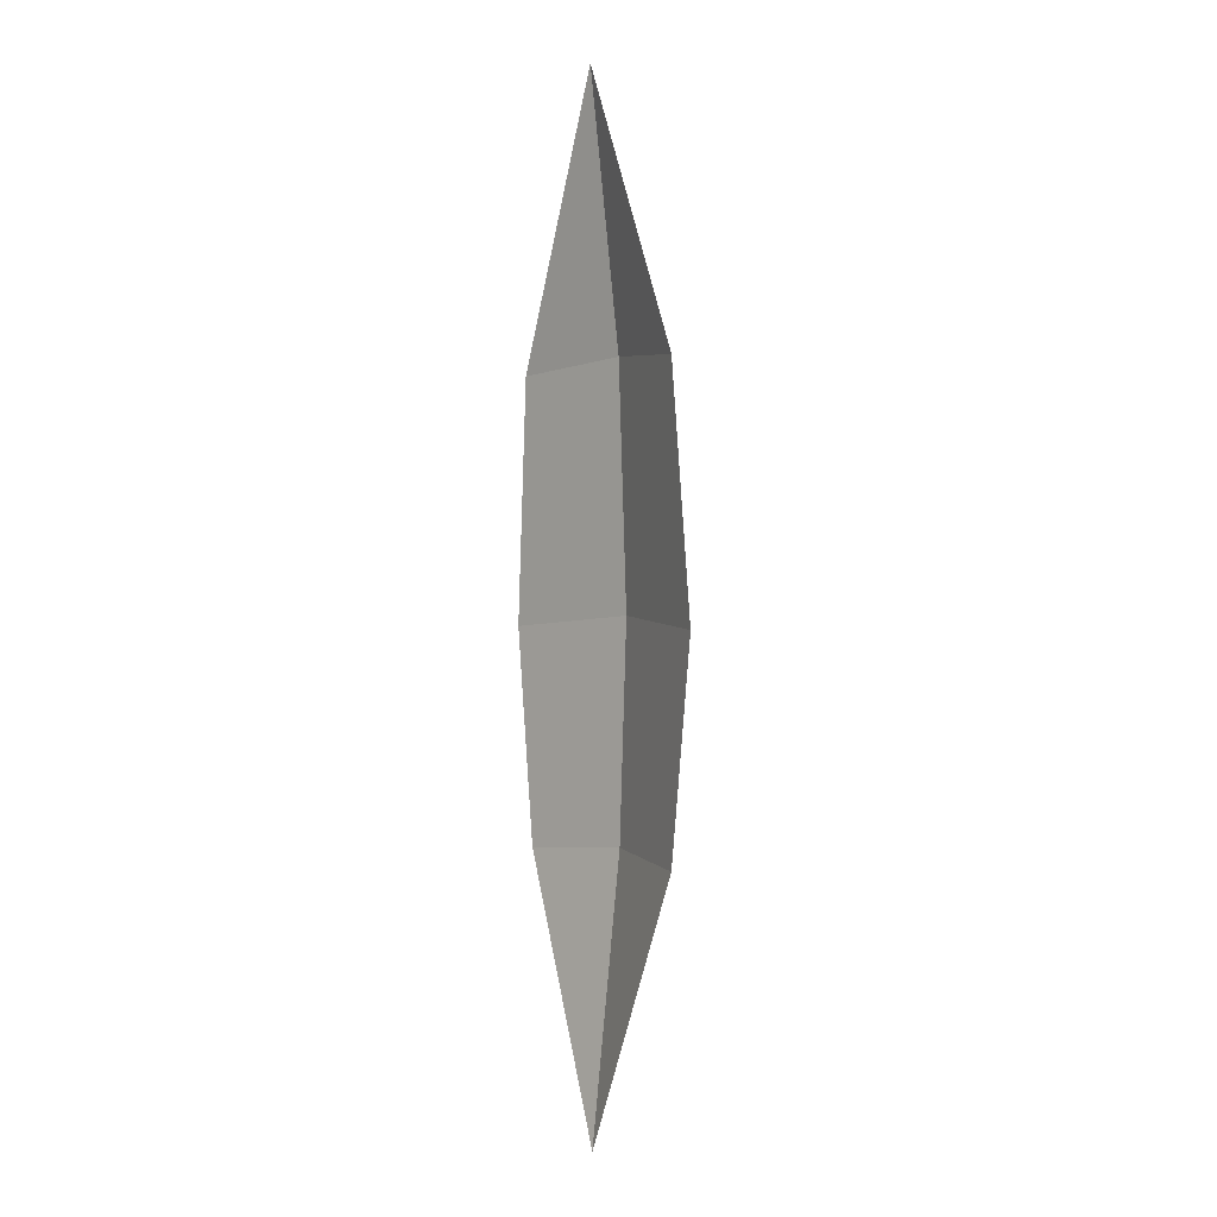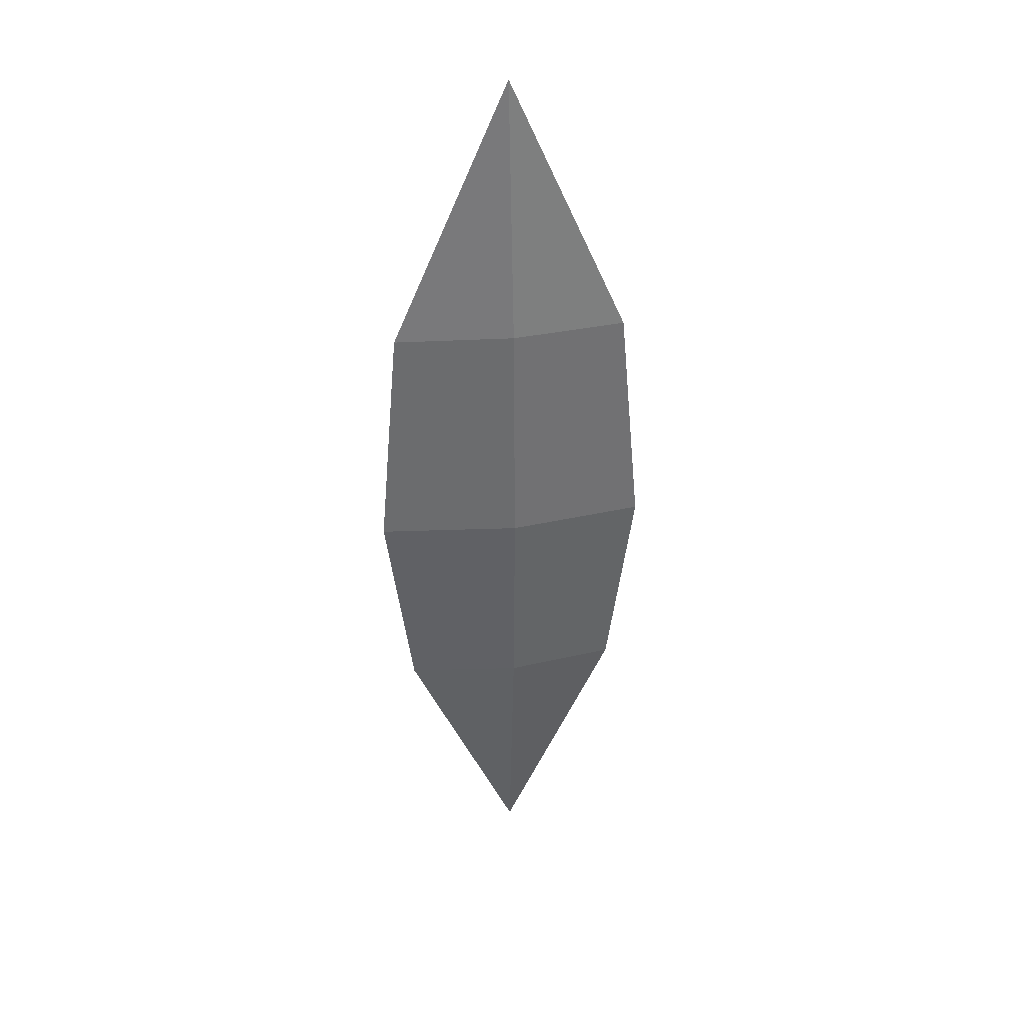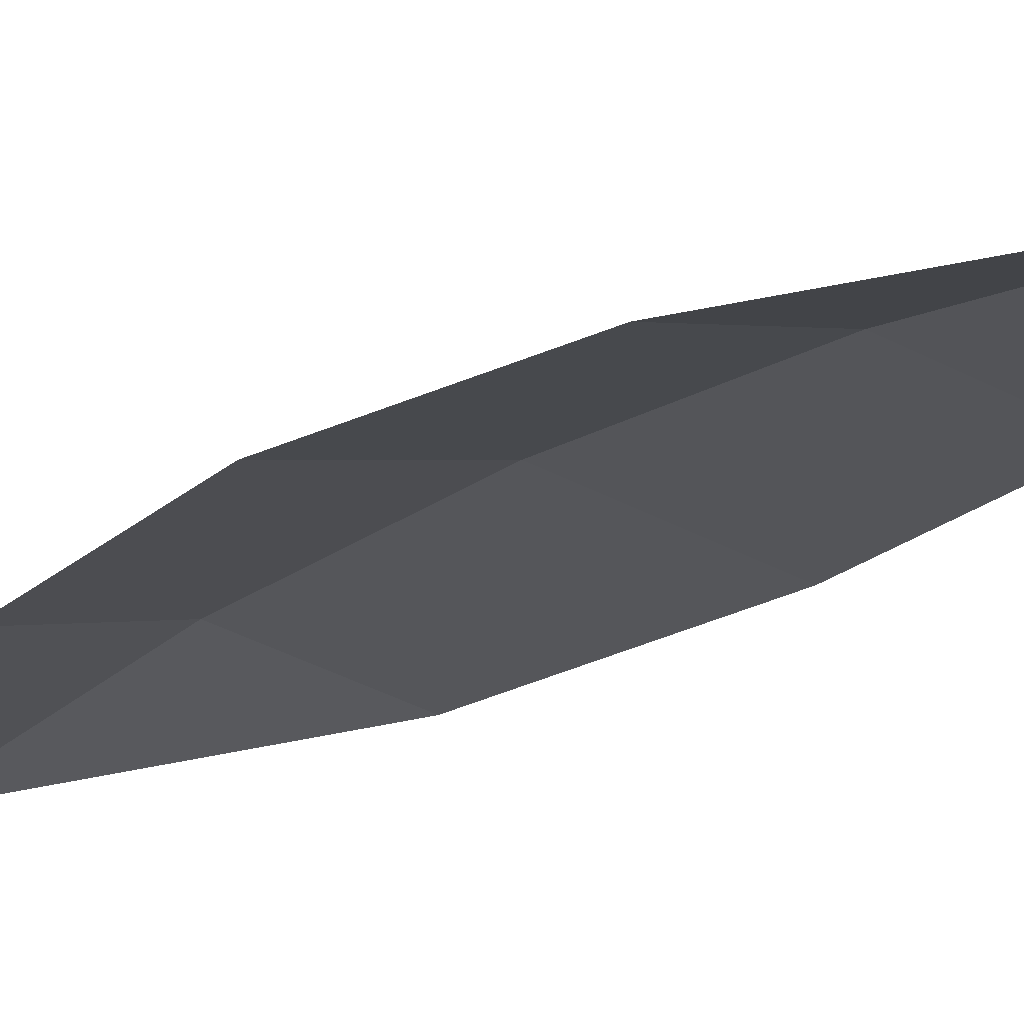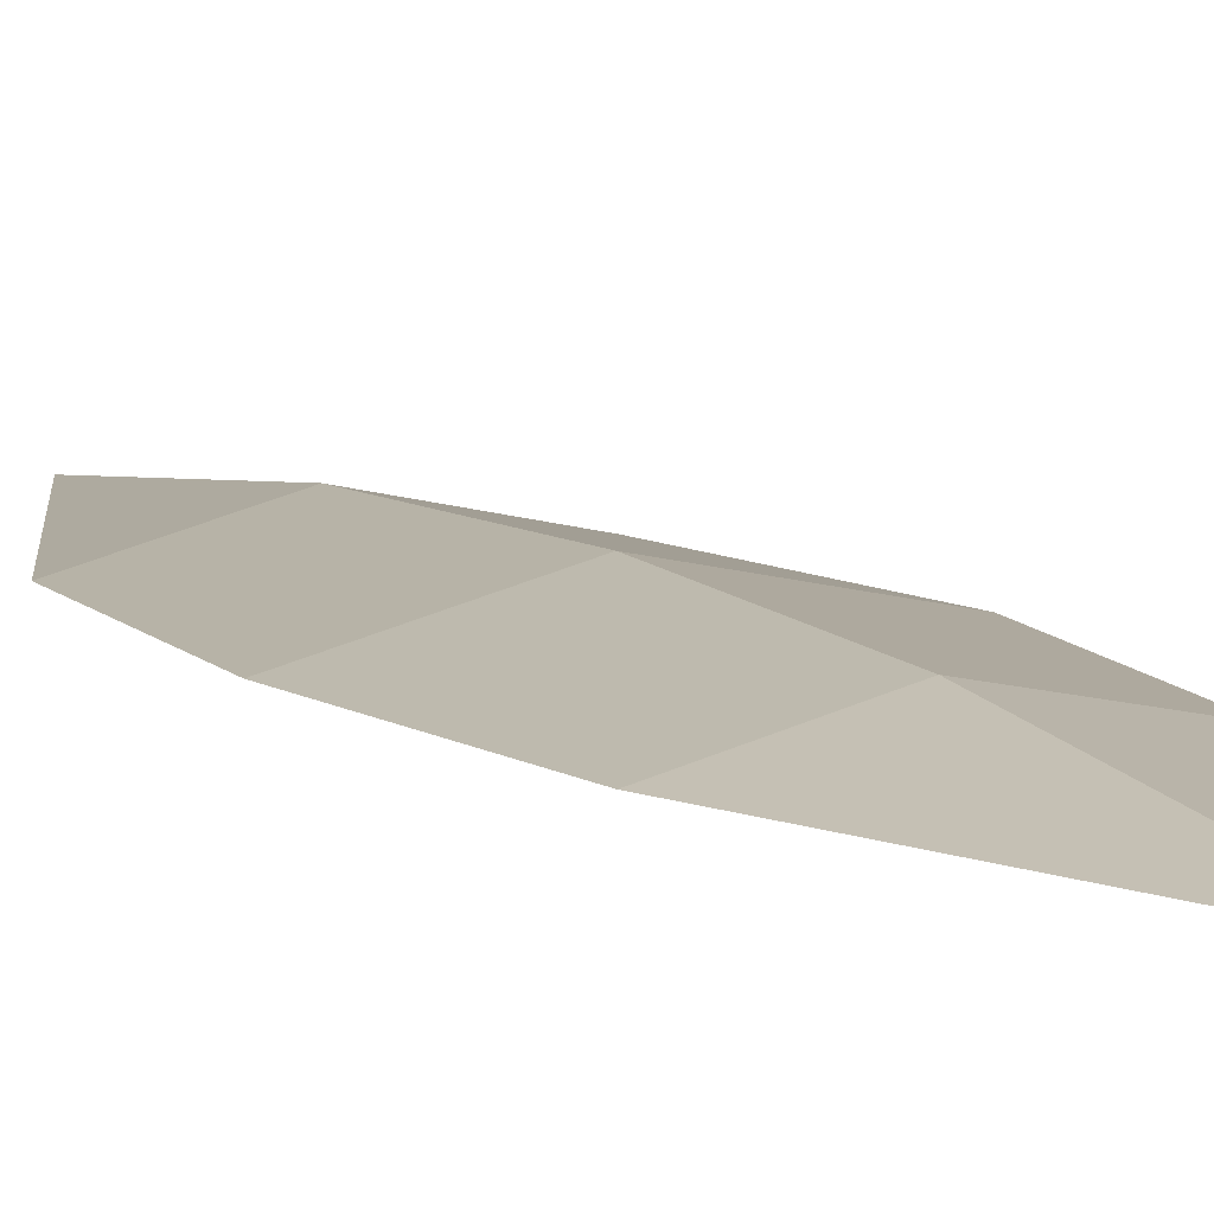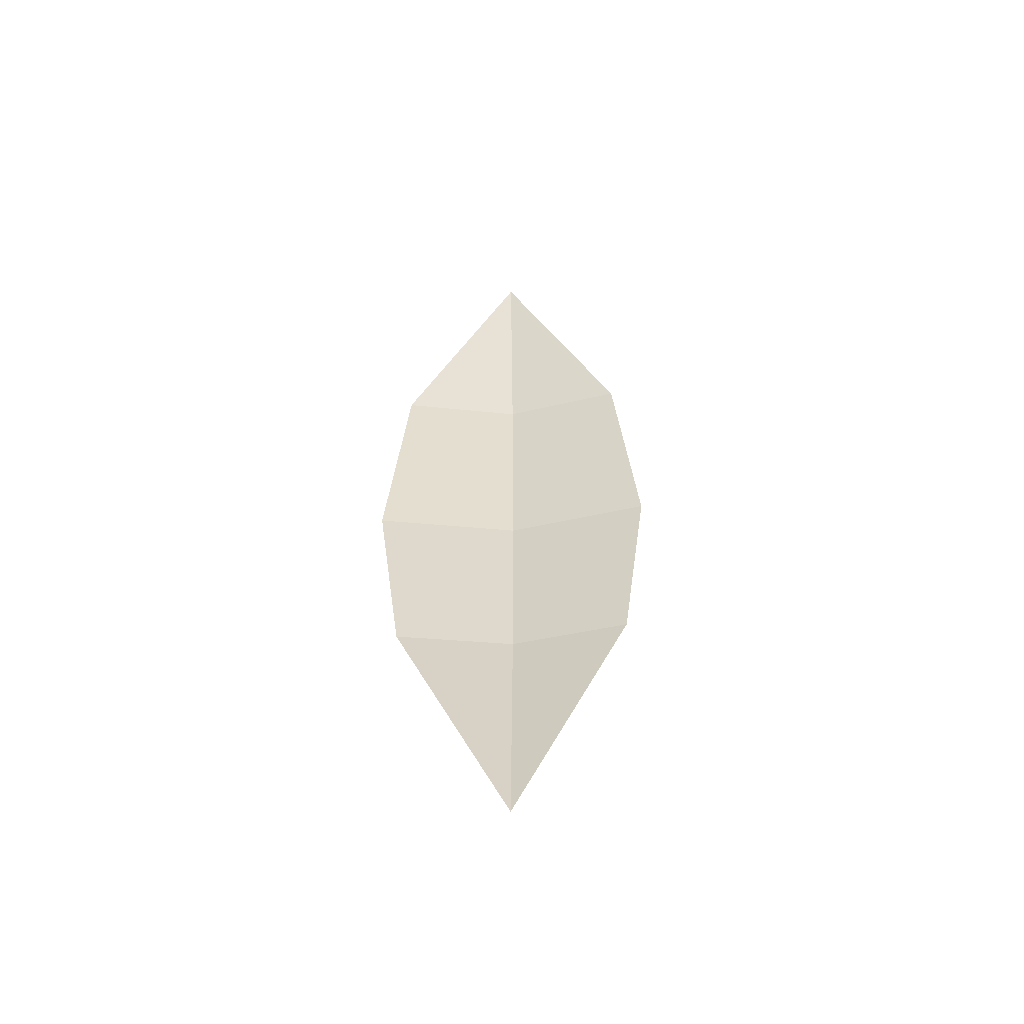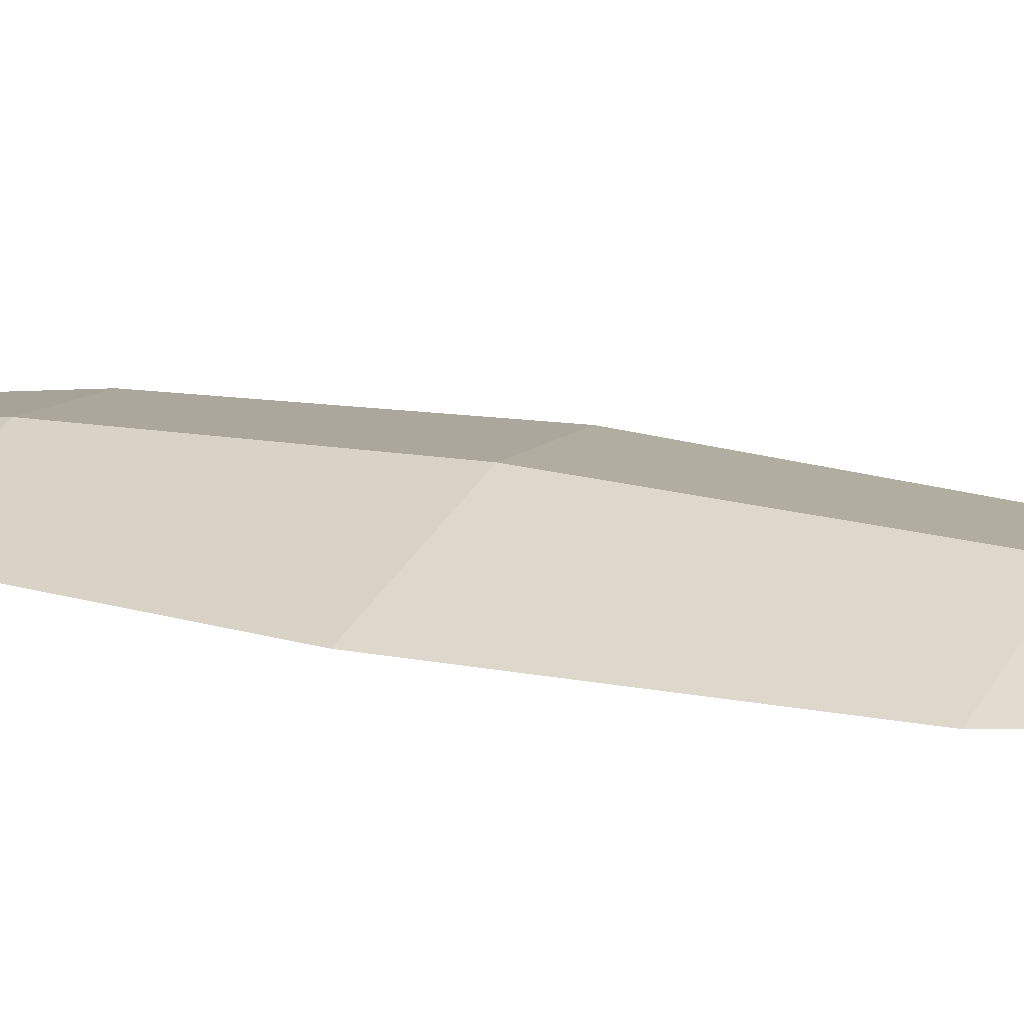
<metadata>
{"format":"obj","ext":"obj","renderer":"f3d","projection":"perspective","resolution":1024,"background":"white","views":[{"elev":0.4,"azim":55.7,"up":"+Z"},{"elev":38.2,"azim":170.9,"up":"+Z"},{"elev":-17.7,"azim":144.4,"up":"+Y"},{"elev":9.6,"azim":153.0,"up":"+Y"},{"elev":-56.8,"azim":3.8,"up":"+Z"},{"elev":19.7,"azim":-68.5,"up":"+Y"}]}
</metadata>
<code>
g Palm_Leave_OneSided_01
v -0 0.006639 -3.166
v -0.3613 0.02893 -2.313
v 0 -0 0
v 0.3613 0.02893 -2.313
v 0.3782 0.01649 -0.8766
v -0.3782 0.01649 -0.8766
v 0 0.1 -0.8455
v -0 0.1036 -2.286
v -0.4467 0.03199 -1.64
v 0.4467 0.03199 -1.64
v -0 0.1275 -1.605
f 3 5 7
f 1 2 8
f 11 7 5 10
f 9 6 7 11
f 6 3 7
f 4 1 8
f 2 9 11 8
f 8 11 10 4

</code>
